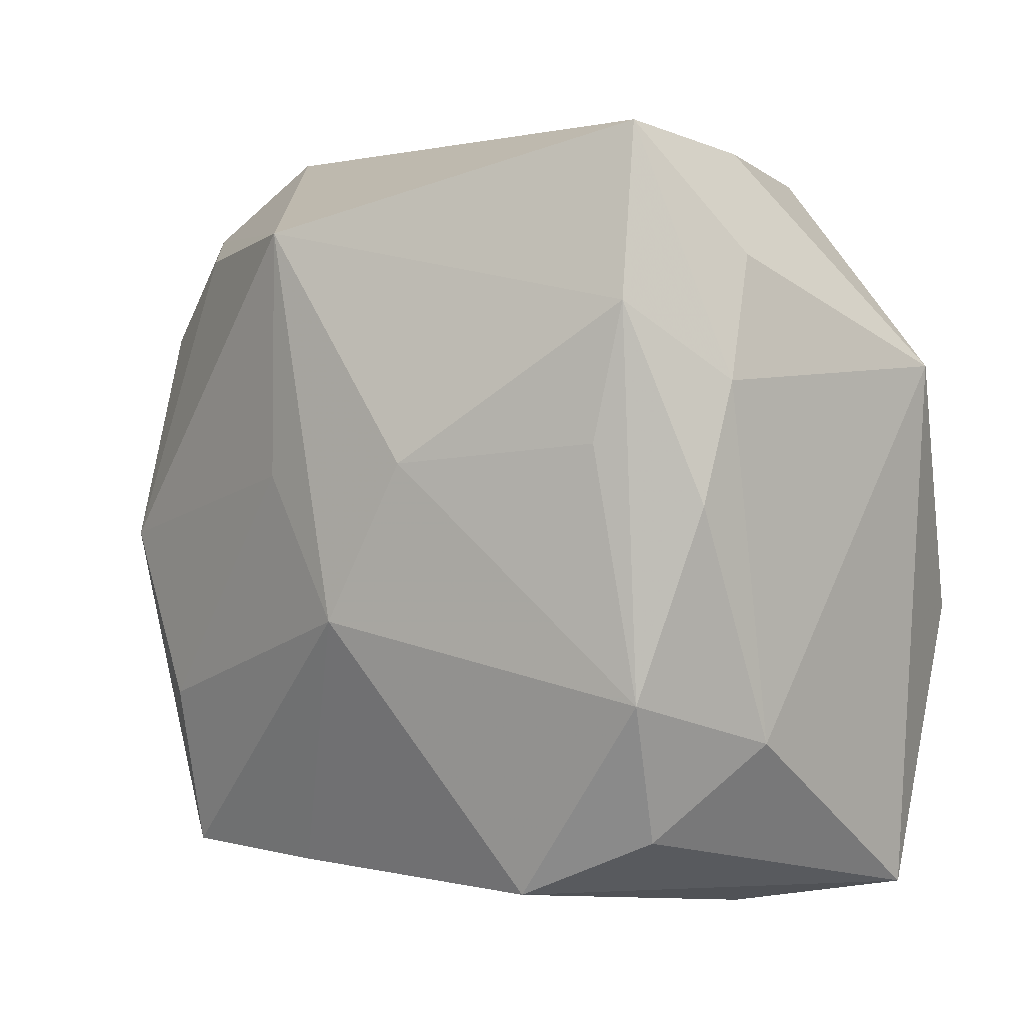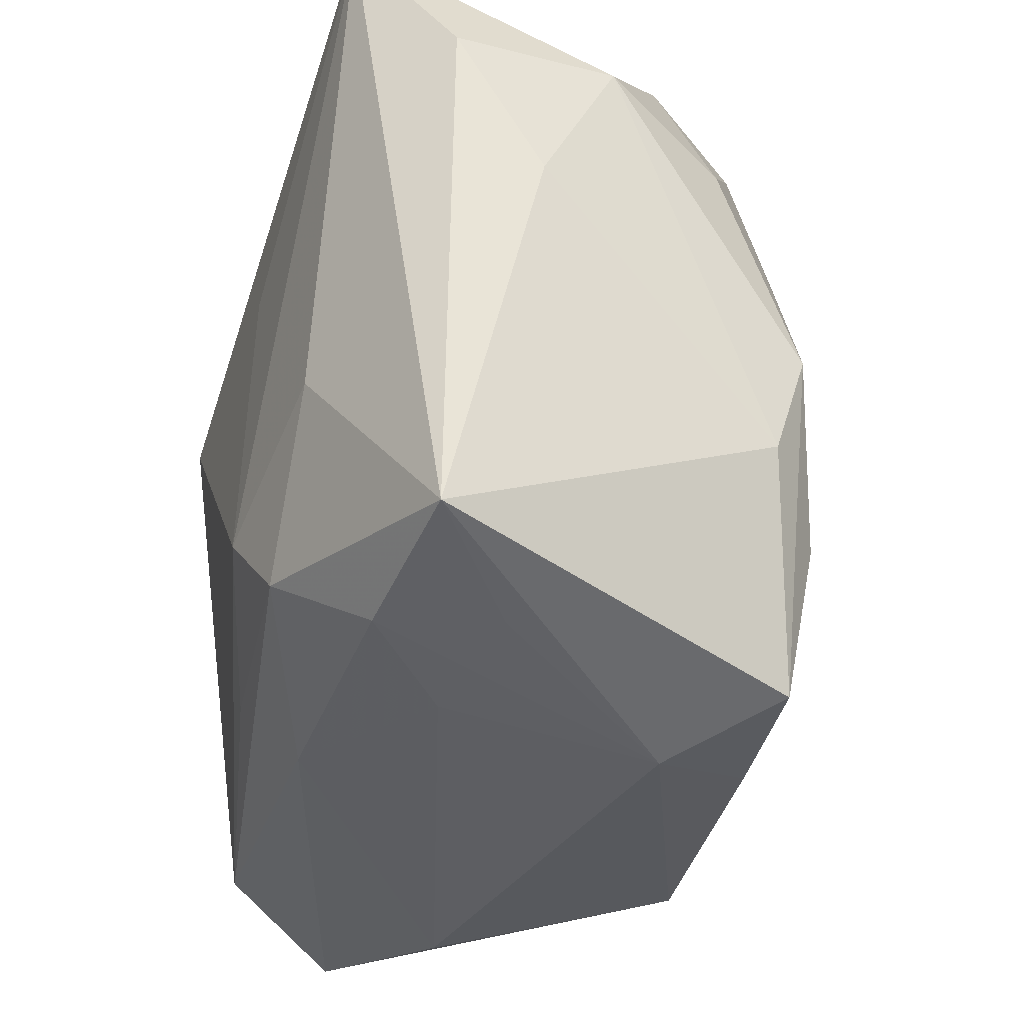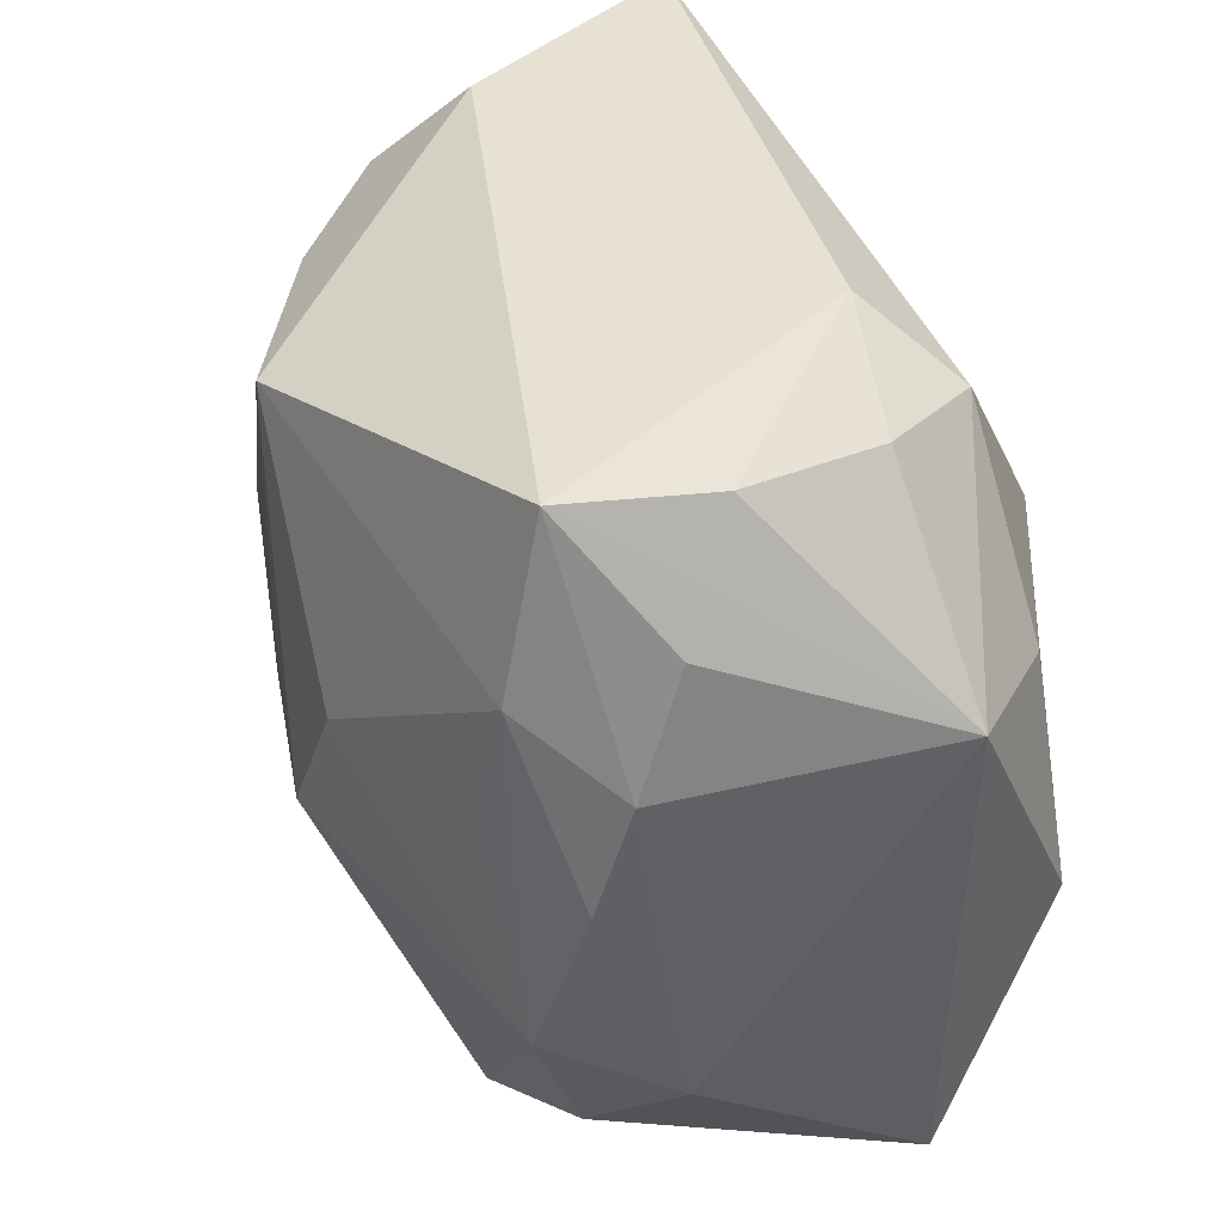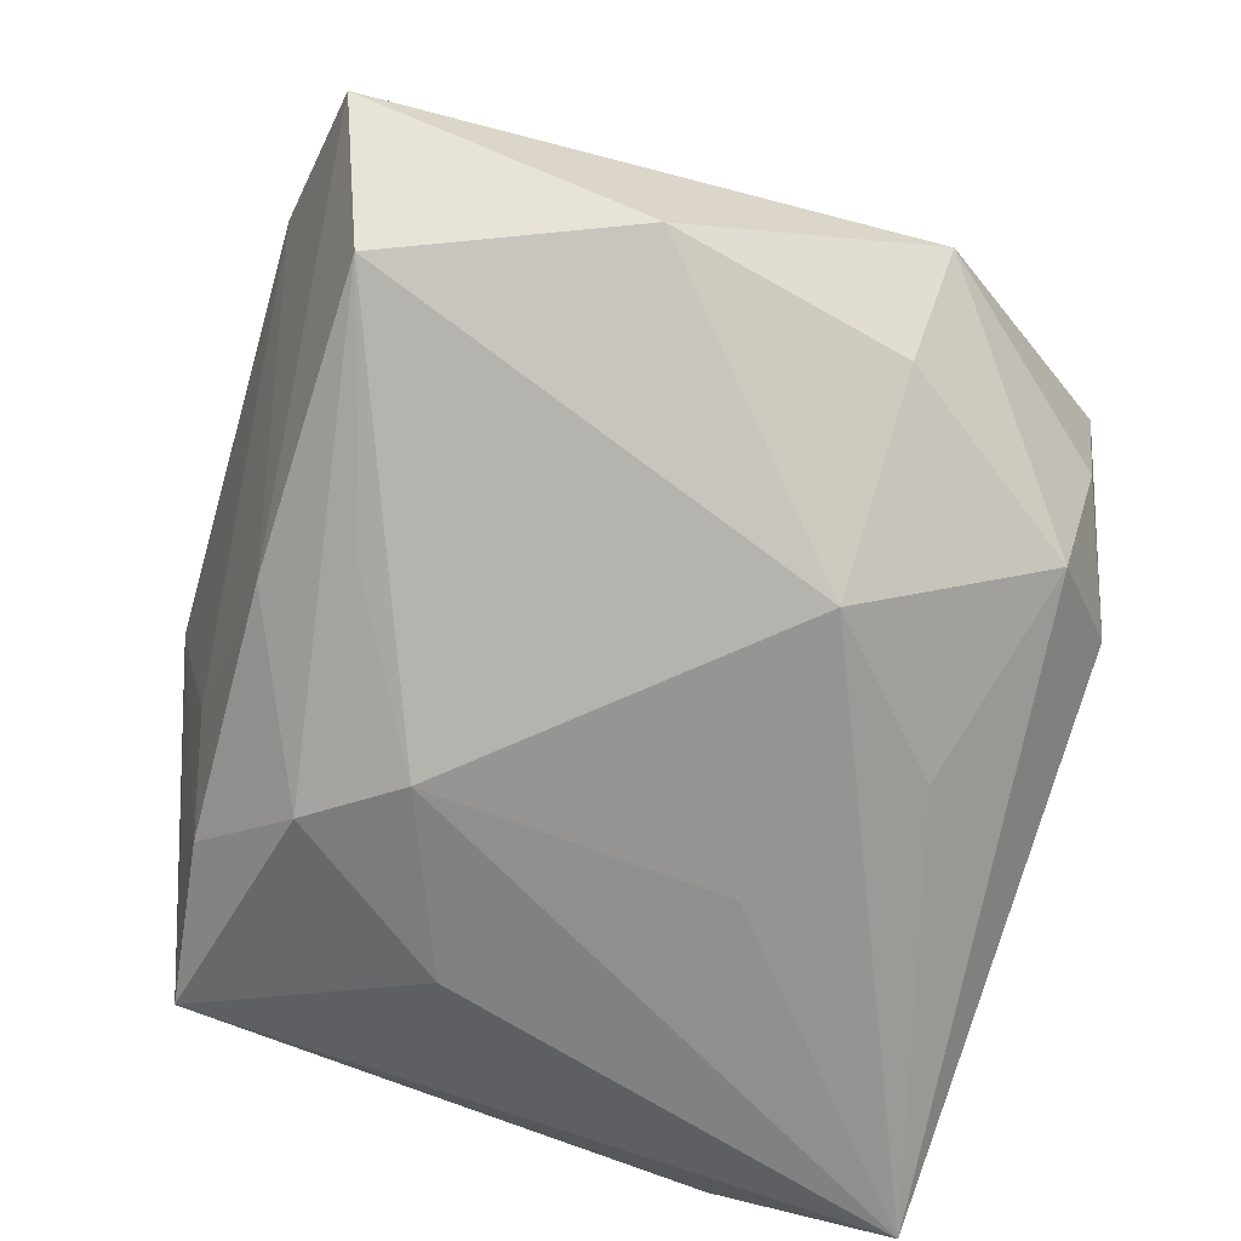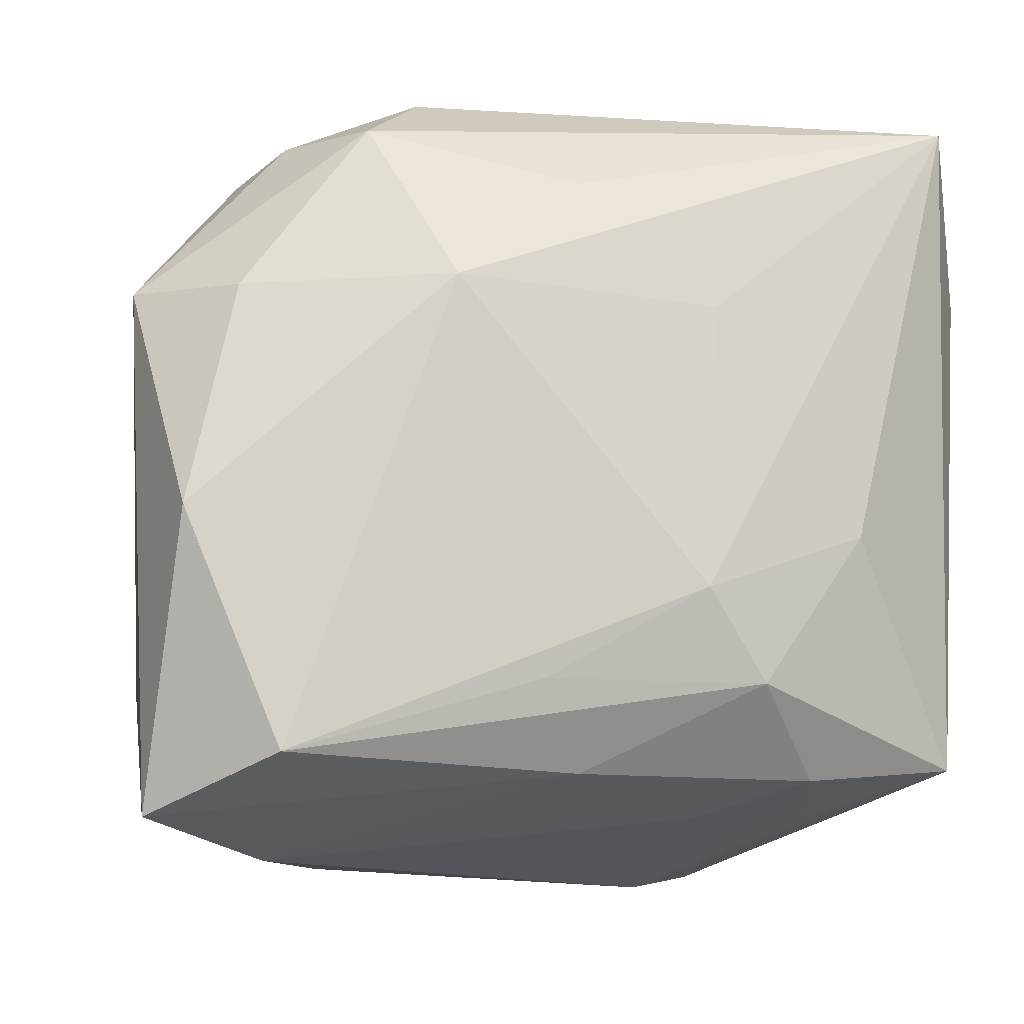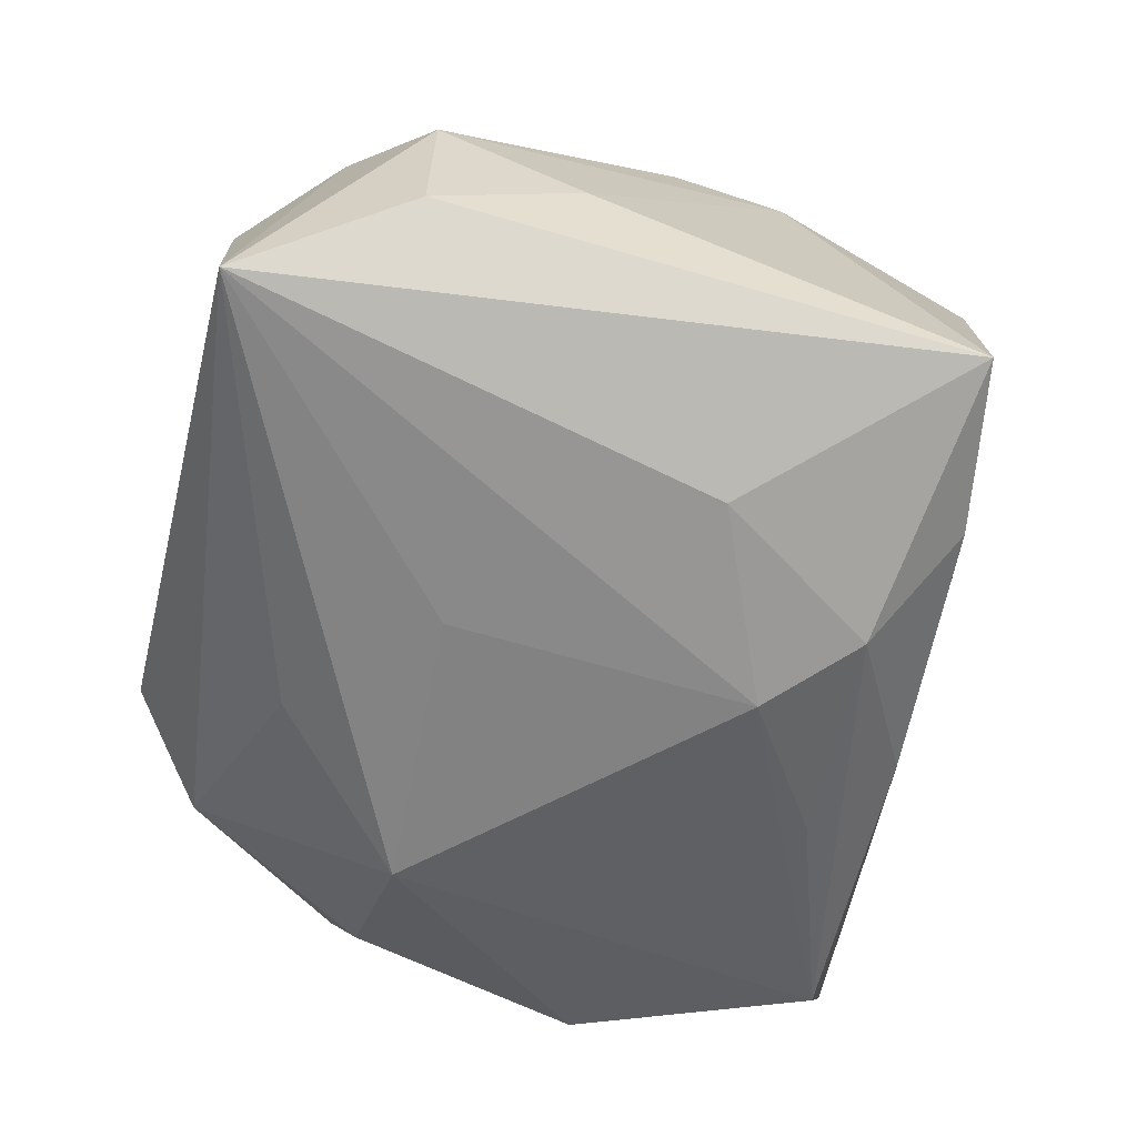
<metadata>
{"format":"obj","ext":"obj","renderer":"f3d","projection":"perspective","resolution":1024,"background":"white","views":[{"elev":2.7,"azim":30.7,"up":"+Y"},{"elev":-34.1,"azim":-107.8,"up":"+Y"},{"elev":39.8,"azim":58.7,"up":"+Y"},{"elev":-68.7,"azim":71.8,"up":"+Z"},{"elev":-17.4,"azim":157.9,"up":"+Y"},{"elev":-59.7,"azim":-103.3,"up":"+Z"}]}
</metadata>
<code>
v 0.02702 0.03085 -0.005573
v -0.02652 -0.01856 0.021
v -0.0102 0.02579 0.02715
v 0.03187 0.001278 0.02251
v 0.02558 -0.02896 0.01978
v -0.02661 0.03513 -0.001189
v -0.03737 -0.02762 -0.0164
v -0.02163 -0.03 -0.01778
v -0.01016 0.003312 0.02763
v -0.02379 -0.008287 -0.02518
v 0.0233 0.00665 0.02671
v -0.02673 -0.03131 -0.007547
v 0.02505 -0.03737 0.001379
v 0.004217 0.02324 -0.02405
v -0.03355 -0.003072 0.01832
v 0.03308 0.01208 0.01954
v 0.02222 0.02884 -0.01647
v 0.02949 -0.03126 -0.01828
v -0.03269 0.02696 0.005419
v 0.007138 -0.02395 -0.02307
v 0.02477 0.03474 0.02213
v -0.03481 0.03489 -0.0252
v 0.02795 0.03272 0.008596
v 0.01719 0.01087 -0.02747
v 0.03238 0.0232 0.0151
v 0.01515 0.03571 -0.01001
v -0.008523 0.01177 -0.027
v 0.0344 -0.02001 0.01498
v -0.03431 0.01647 0.01063
v 0.03838 -0.03549 -0.006476
v -0.01377 -0.03262 -0.009663
v -0.0135 -0.02306 -0.02507
v -0.01624 -0.0363 0.009802
v 0.02587 0.01896 0.0262
v -0.02609 0.02414 0.01537
v -0.02598 -0.03352 0.01812
v 0.02663 -0.01611 0.02494
v -0.001693 -0.00961 0.03071
v 0.005734 0.004766 0.03062
v -0.006889 -0.01532 -0.02747
v -0.01194 -0.03401 0.01965
v 0.001994 -0.03118 -0.01837
v 0.01353 -0.0344 0.02212
v 0.03394 0.0117 -0.01586
v -0.0337 -0.01302 0.01514
v 0.04119 0.01355 -0.005297
v 0.03858 -0.009952 -0.01716
v -0.04062 0.02041 -0.0167
v -0.04062 0.007246 -0.008515
v -0.04062 0.02009 -0.001796
f 43 33 13
f 41 33 43
f 43 37 38
f 38 41 43
f 10 7 22
f 1 23 46
f 21 6 3
f 46 23 21
f 22 7 48
f 3 35 15
f 12 33 7
f 5 28 37
f 37 43 5
f 28 5 30
f 46 28 30
f 30 43 13
f 30 5 43
f 20 18 32
f 7 10 32
f 34 21 3
f 22 6 26
f 6 21 26
f 26 21 23
f 23 1 26
f 7 33 36
f 36 33 41
f 36 41 38
f 22 48 50
f 38 3 9
f 3 15 9
f 13 33 31
f 46 30 47
f 47 30 18
f 7 32 8
f 8 12 7
f 33 12 8
f 8 31 33
f 24 47 18
f 24 27 22
f 38 37 39
f 39 3 38
f 39 34 3
f 37 28 4
f 4 34 37
f 7 36 45
f 45 36 15
f 15 50 45
f 2 36 38
f 15 36 2
f 38 9 2
f 2 9 15
f 29 15 35
f 29 50 15
f 42 32 18
f 42 8 32
f 18 30 42
f 42 30 13
f 13 31 42
f 31 8 42
f 40 18 20
f 40 24 18
f 20 32 40
f 27 24 40
f 40 32 10
f 40 10 22
f 22 27 40
f 46 47 44
f 47 24 44
f 14 24 22
f 37 34 11
f 11 39 37
f 34 39 11
f 16 28 46
f 16 4 28
f 21 34 16
f 34 4 16
f 7 45 49
f 49 45 50
f 49 48 7
f 49 50 48
f 19 29 35
f 50 29 19
f 19 35 3
f 3 6 19
f 19 6 22
f 22 50 19
f 17 44 24
f 24 14 17
f 17 26 1
f 22 26 17
f 17 14 22
f 17 1 46
f 46 44 17
f 46 21 25
f 25 16 46
f 21 16 25

</code>
